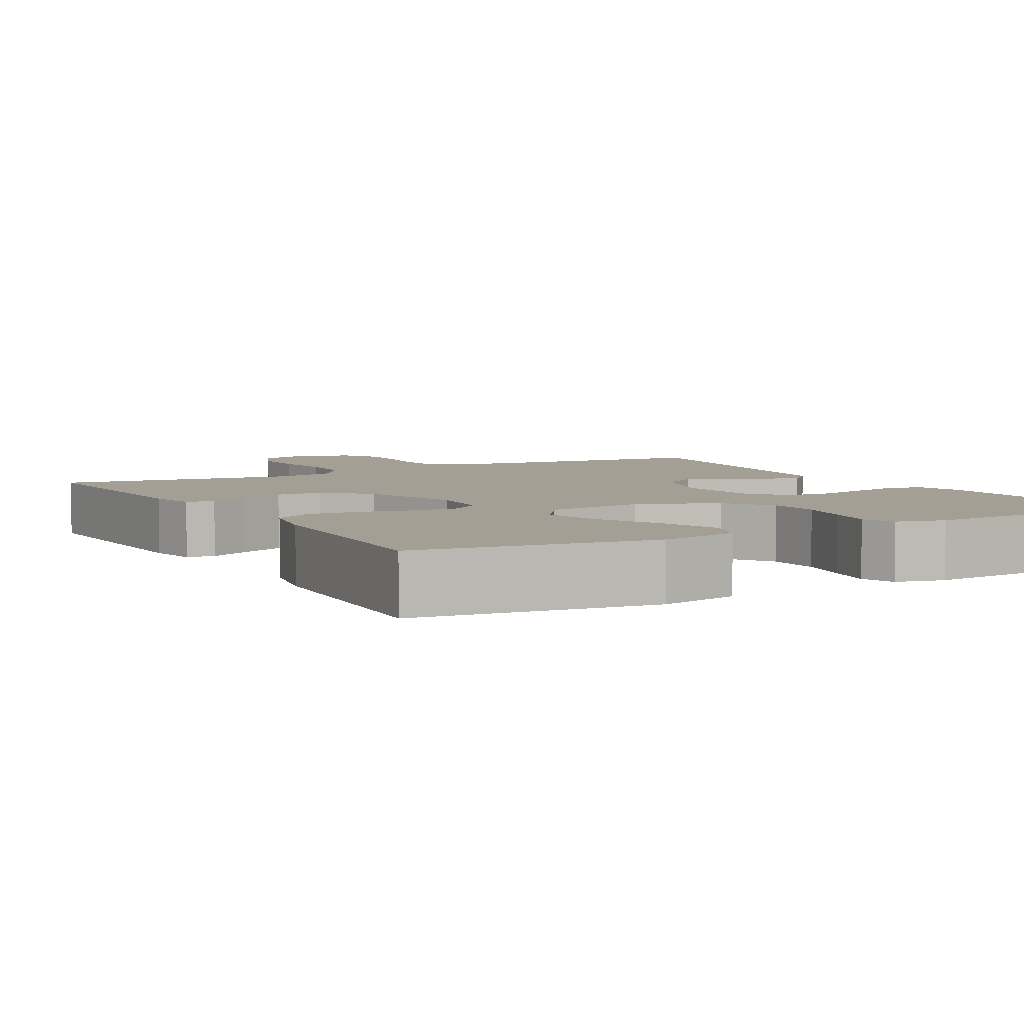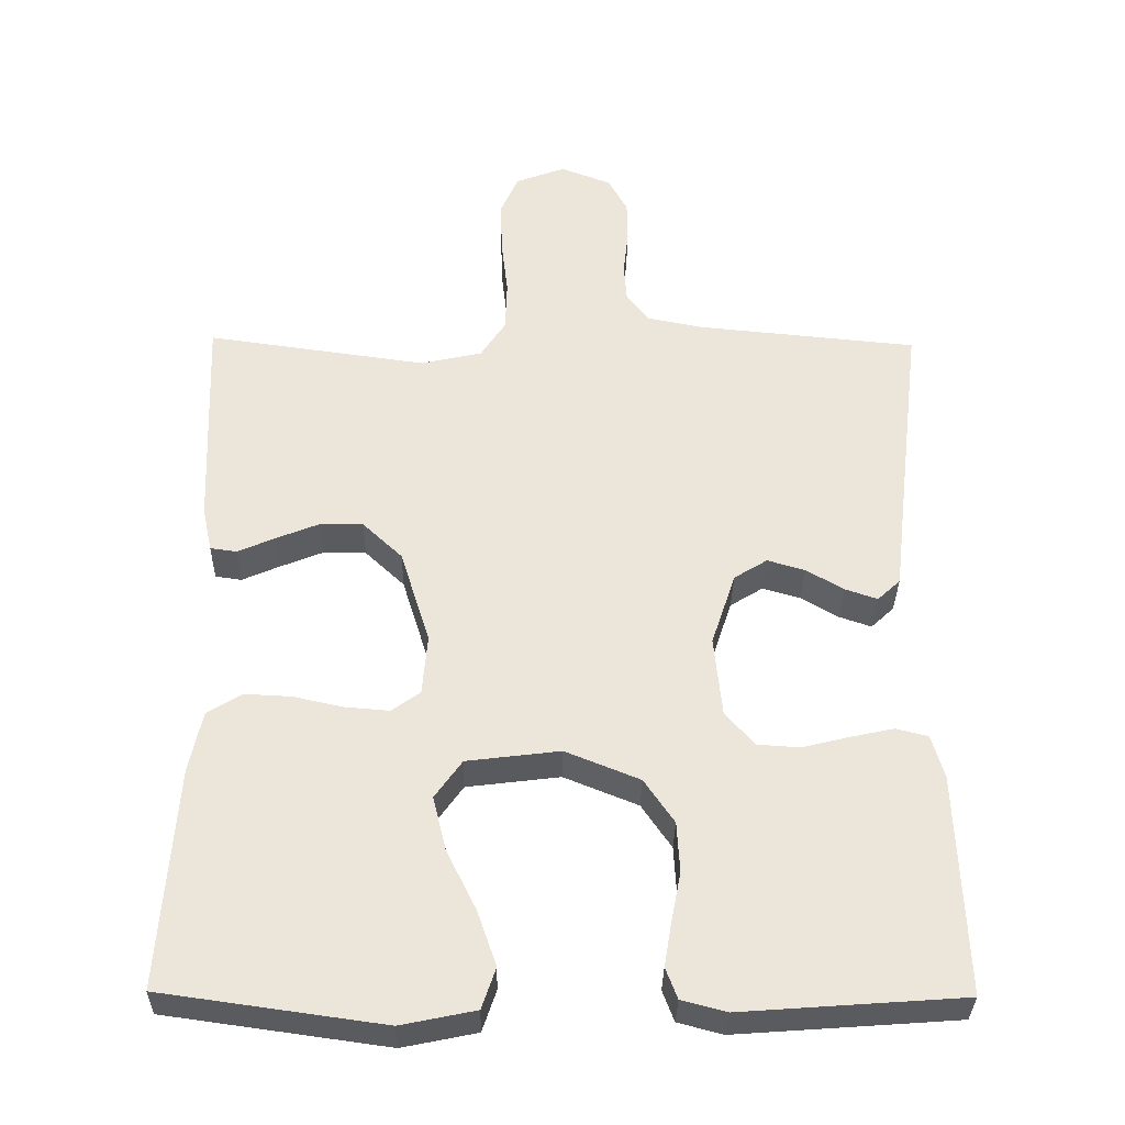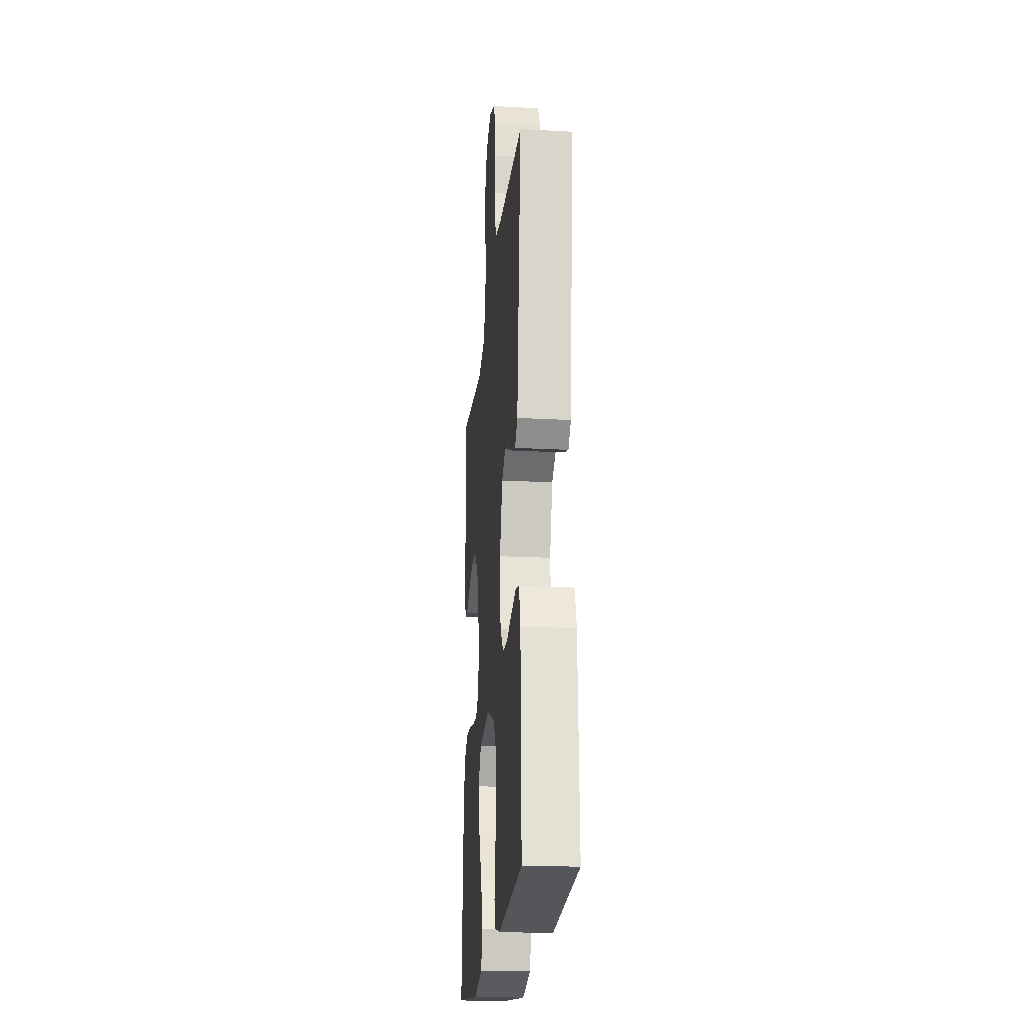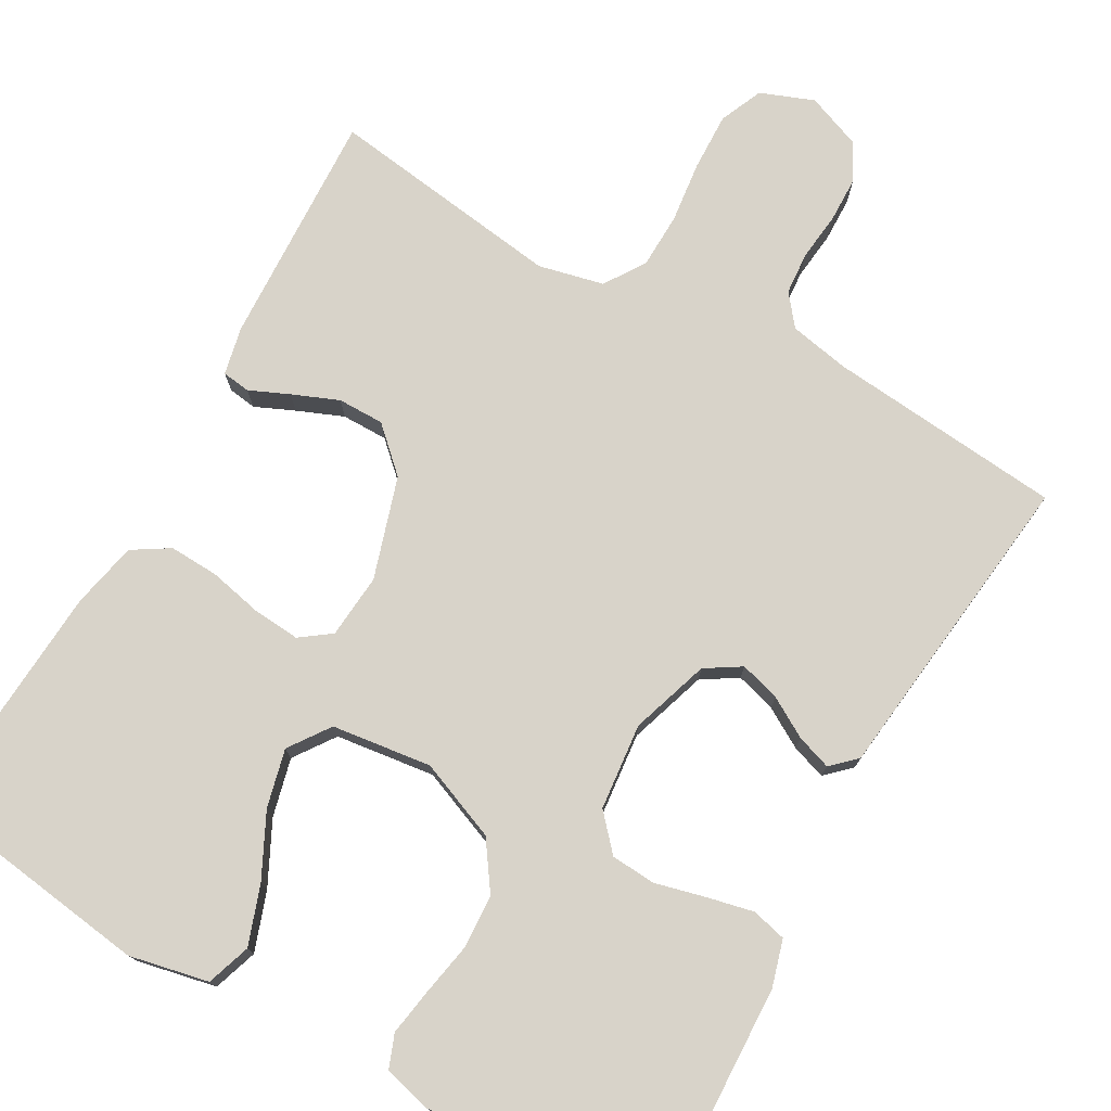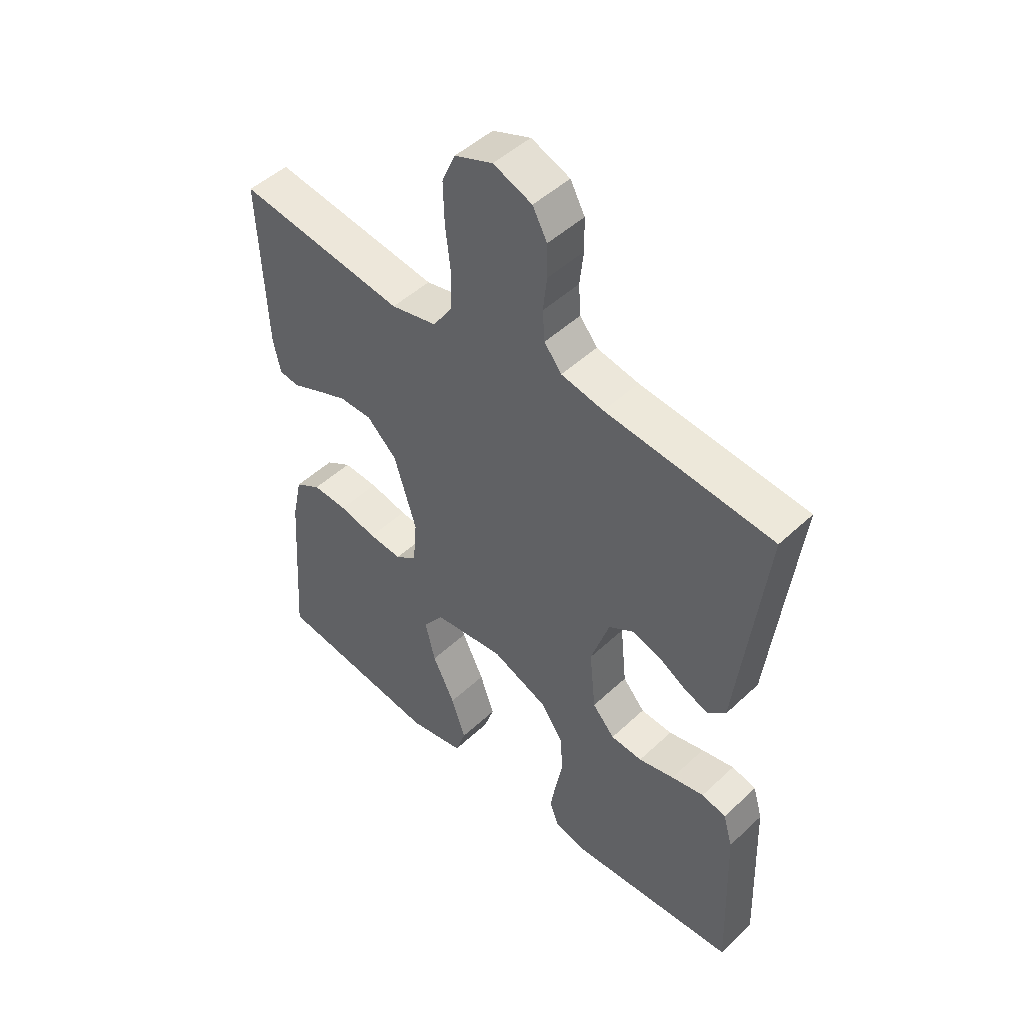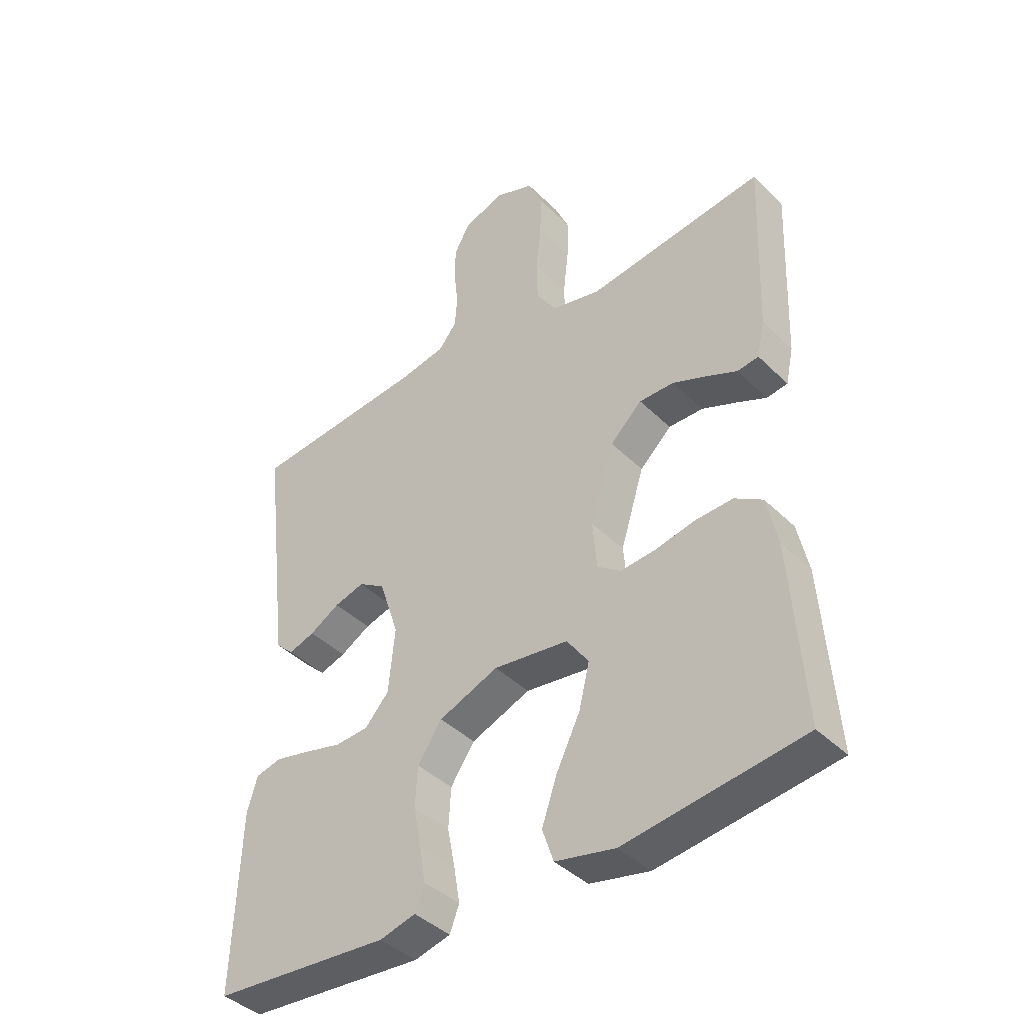
<metadata>
{"format":"obj","ext":"obj","renderer":"f3d","projection":"perspective","resolution":1024,"background":"white","views":[{"elev":5.3,"azim":150.4,"up":"+Y"},{"elev":-33.3,"azim":179.0,"up":"+Z"},{"elev":-21.5,"azim":-95.3,"up":"+Z"},{"elev":76.0,"azim":-150.7,"up":"+Y"},{"elev":48.3,"azim":-136.2,"up":"+Z"},{"elev":-41.0,"azim":40.2,"up":"+Z"}]}
</metadata>
<code>
v 0.5 0.07 0.5
v 0.488 0.07 0.2
v 0.475 0.07 0.139
v 0.439 0.07 0.134
v 0.389 0.07 0.156
v 0.33 0.07 0.18
v 0.271 0.07 0.18
v 0.217 0.07 0.129
v 0.177 0.07 0
v 0.184 0.07 -0.082
v 0.223 0.07 -0.11
v 0.283 0.07 -0.105
v 0.351 0.07 -0.09
v 0.414 0.07 -0.087
v 0.461 0.07 -0.116
v 0.479 0.07 -0.2
v 0.5 0.07 -0.5
v 0.2 0.07 -0.542
v 0.099 0.07 -0.521
v 0.08 0.07 -0.465
v 0.106 0.07 -0.39
v 0.146 0.07 -0.309
v 0.164 0.07 -0.235
v 0.127 0.07 -0.183
v 0 0.07 -0.167
v -0.101 0.07 -0.208
v -0.142 0.07 -0.268
v -0.146 0.07 -0.336
v -0.133 0.07 -0.404
v -0.123 0.07 -0.464
v -0.139 0.07 -0.506
v -0.2 0.07 -0.522
v -0.5 0.07 -0.5
v -0.489 0.07 -0.2
v -0.472 0.07 -0.141
v -0.428 0.07 -0.13
v -0.369 0.07 -0.143
v -0.305 0.07 -0.159
v -0.248 0.07 -0.155
v -0.208 0.07 -0.11
v -0.197 0.07 0
v -0.23 0.07 0.1
v -0.275 0.07 0.128
v -0.326 0.07 0.113
v -0.377 0.07 0.083
v -0.421 0.07 0.068
v -0.452 0.07 0.097
v -0.464 0.07 0.2
v -0.5 0.07 0.5
v -0.2 0.07 0.529
v -0.124 0.07 0.544
v -0.093 0.07 0.583
v -0.089 0.07 0.637
v -0.096 0.07 0.698
v -0.095 0.07 0.756
v -0.069 0.07 0.804
v 0 0.07 0.831
v 0.068 0.07 0.805
v 0.092 0.07 0.75
v 0.09 0.07 0.677
v 0.081 0.07 0.599
v 0.083 0.07 0.529
v 0.117 0.07 0.477
v 0.2 0.07 0.458
v 0.5 0 0.5
v 0.488 0 0.2
v 0.475 0 0.139
v 0.439 0 0.134
v 0.389 0 0.156
v 0.33 0 0.18
v 0.271 0 0.18
v 0.217 0 0.129
v 0.177 0 0
v 0.184 0 -0.082
v 0.223 0 -0.11
v 0.283 0 -0.105
v 0.351 0 -0.09
v 0.414 0 -0.087
v 0.461 0 -0.116
v 0.479 0 -0.2
v 0.5 0 -0.5
v 0.2 0 -0.542
v 0.099 0 -0.521
v 0.08 0 -0.465
v 0.106 0 -0.39
v 0.146 0 -0.309
v 0.164 0 -0.235
v 0.127 0 -0.183
v 0 0 -0.167
v -0.101 0 -0.208
v -0.142 0 -0.268
v -0.146 0 -0.336
v -0.133 0 -0.404
v -0.123 0 -0.464
v -0.139 0 -0.506
v -0.2 0 -0.522
v -0.5 0 -0.5
v -0.489 0 -0.2
v -0.472 0 -0.141
v -0.428 0 -0.13
v -0.369 0 -0.143
v -0.305 0 -0.159
v -0.248 0 -0.155
v -0.208 0 -0.11
v -0.197 0 0
v -0.23 0 0.1
v -0.275 0 0.128
v -0.326 0 0.113
v -0.377 0 0.083
v -0.421 0 0.068
v -0.452 0 0.097
v -0.464 0 0.2
v -0.5 0 0.5
v -0.2 0 0.529
v -0.124 0 0.544
v -0.093 0 0.583
v -0.089 0 0.637
v -0.096 0 0.698
v -0.095 0 0.756
v -0.069 0 0.804
v 0 0 0.831
v 0.068 0 0.805
v 0.092 0 0.75
v 0.09 0 0.677
v 0.081 0 0.599
v 0.083 0 0.529
v 0.117 0 0.477
v 0.2 0 0.458
f 58 59 60 61
f 58 61 62
f 57 58 62
f 56 57 62
f 53 54 55 56
f 52 53 56 62
f 51 52 62 63
f 48 49 50
f 48 50 51 63
f 44 45 46 47
f 43 44 47 48
f 35 36 37 38
f 33 34 35 38
f 33 38 39
f 32 33 39 40
f 28 29 30 31
f 28 31 32 40
f 19 20 21 22
f 19 22 23
f 18 19 23
f 17 18 23
f 16 17 23 24
f 12 13 14 15
f 11 12 15 16
f 2 3 4 5
f 64 1 2 5
f 64 5 6
f 43 48 63 64
f 42 43 64
f 41 42 64
f 27 28 40 41
f 26 27 41 64
f 25 26 64
f 11 16 24 25
f 10 11 25
f 9 10 25
f 8 9 25 64
f 7 8 64
f 6 7 64
f 125 124 123 122
f 126 125 122
f 126 122 121
f 126 121 120
f 120 119 118 117
f 126 120 117 116
f 127 126 116 115
f 114 113 112
f 127 115 114 112
f 111 110 109 108
f 112 111 108 107
f 102 101 100 99
f 102 99 98 97
f 103 102 97
f 104 103 97 96
f 95 94 93 92
f 104 96 95 92
f 86 85 84 83
f 87 86 83
f 87 83 82
f 87 82 81
f 88 87 81 80
f 79 78 77 76
f 80 79 76 75
f 69 68 67 66
f 69 66 65 128
f 70 69 128
f 128 127 112 107
f 128 107 106
f 128 106 105
f 105 104 92 91
f 128 105 91 90
f 128 90 89
f 89 88 80 75
f 89 75 74
f 89 74 73
f 128 89 73 72
f 128 72 71
f 128 71 70
f 1 65 66 2
f 2 66 67 3
f 3 67 68 4
f 4 68 69 5
f 5 69 70 6
f 6 70 71 7
f 7 71 72 8
f 8 72 73 9
f 9 73 74 10
f 10 74 75 11
f 11 75 76 12
f 12 76 77 13
f 13 77 78 14
f 14 78 79 15
f 15 79 80 16
f 16 80 81 17
f 17 81 82 18
f 18 82 83 19
f 19 83 84 20
f 20 84 85 21
f 21 85 86 22
f 22 86 87 23
f 23 87 88 24
f 24 88 89 25
f 25 89 90 26
f 26 90 91 27
f 27 91 92 28
f 28 92 93 29
f 29 93 94 30
f 30 94 95 31
f 31 95 96 32
f 32 96 97 33
f 33 97 98 34
f 34 98 99 35
f 35 99 100 36
f 36 100 101 37
f 37 101 102 38
f 38 102 103 39
f 39 103 104 40
f 40 104 105 41
f 41 105 106 42
f 42 106 107 43
f 43 107 108 44
f 44 108 109 45
f 45 109 110 46
f 46 110 111 47
f 47 111 112 48
f 48 112 113 49
f 49 113 114 50
f 50 114 115 51
f 51 115 116 52
f 52 116 117 53
f 53 117 118 54
f 54 118 119 55
f 55 119 120 56
f 56 120 121 57
f 57 121 122 58
f 58 122 123 59
f 59 123 124 60
f 60 124 125 61
f 61 125 126 62
f 62 126 127 63
f 63 127 128 64
f 64 128 65 1

</code>
